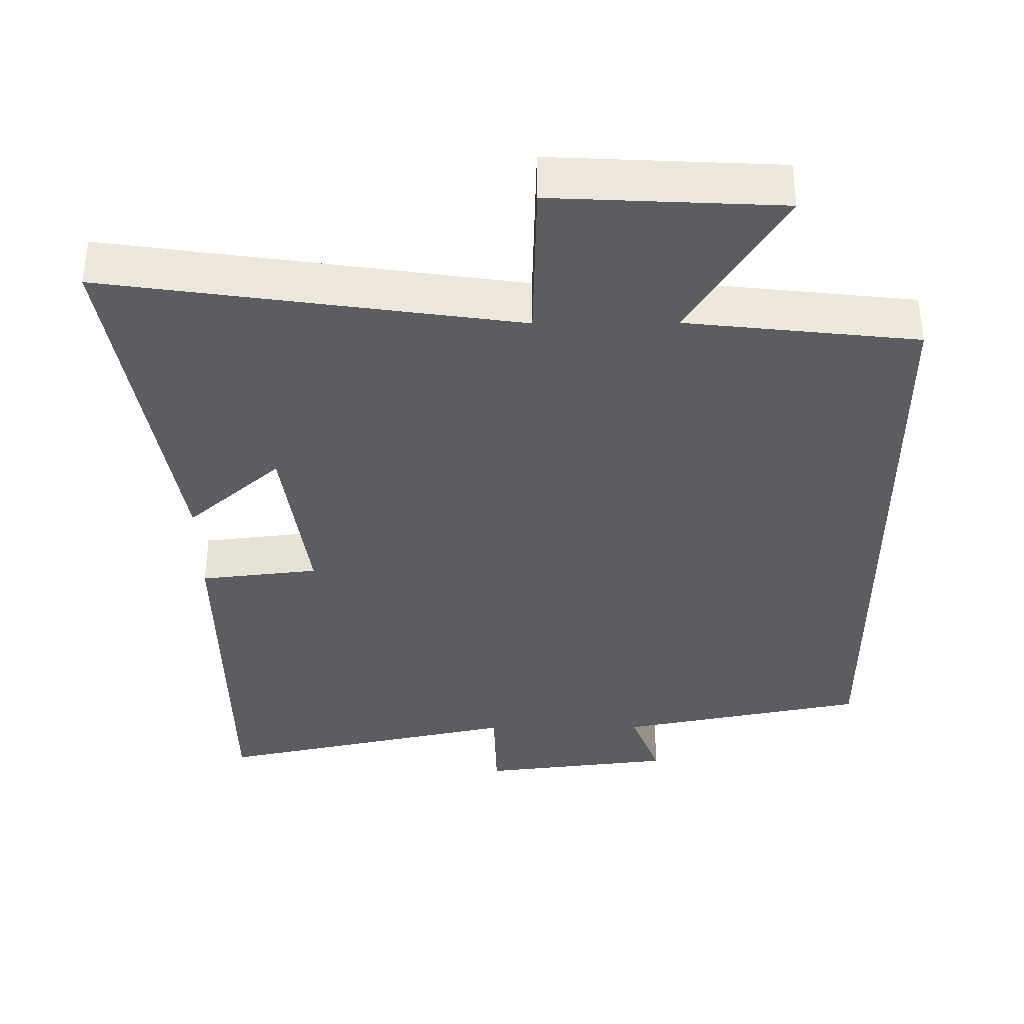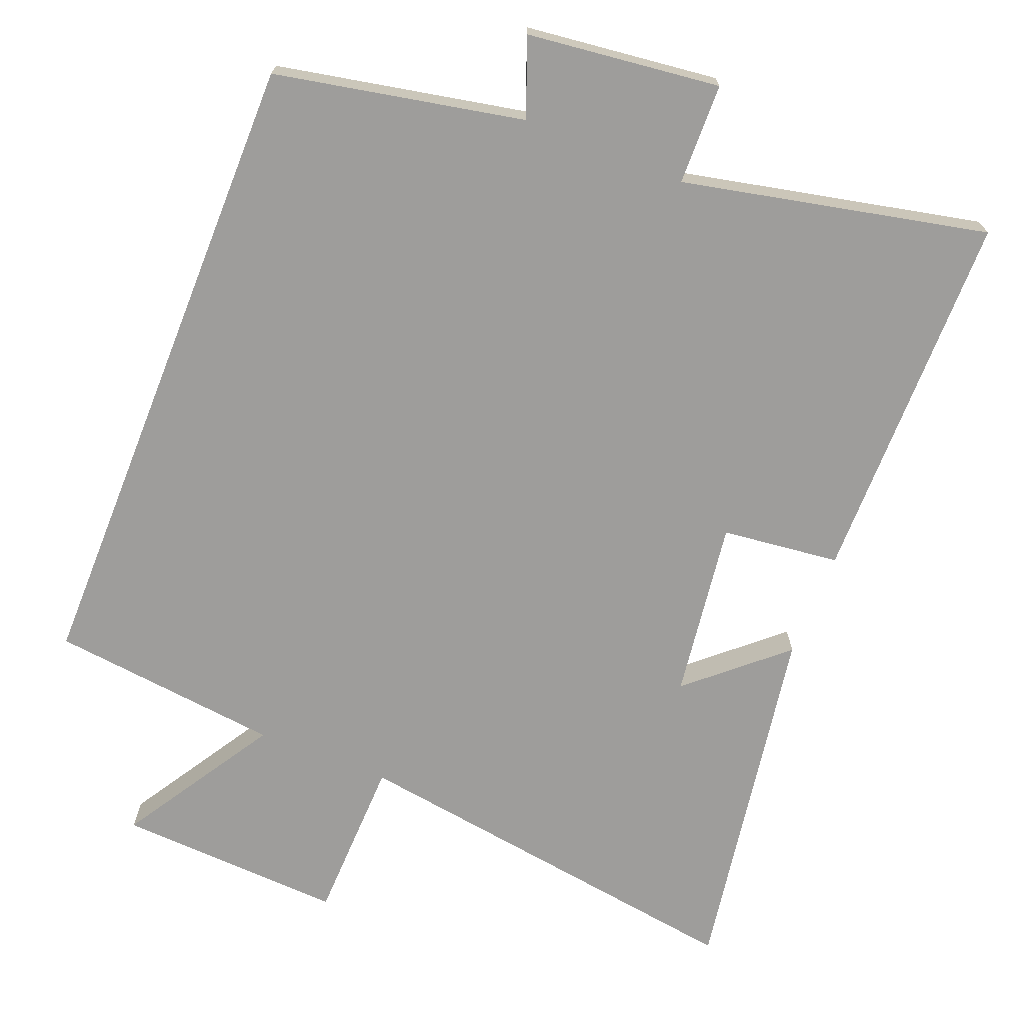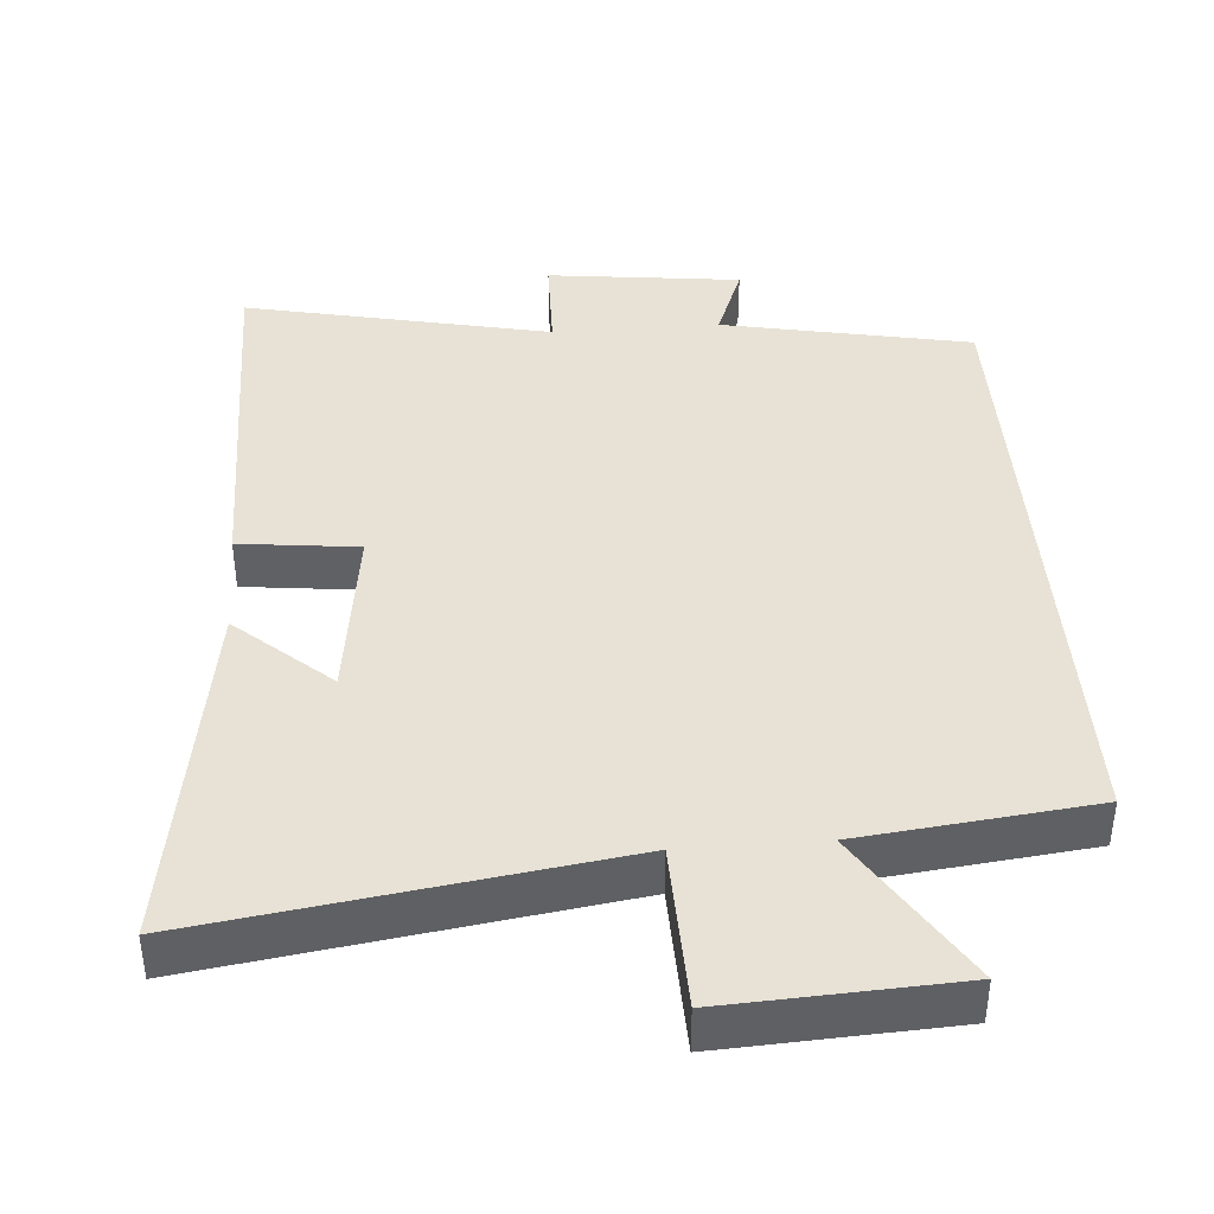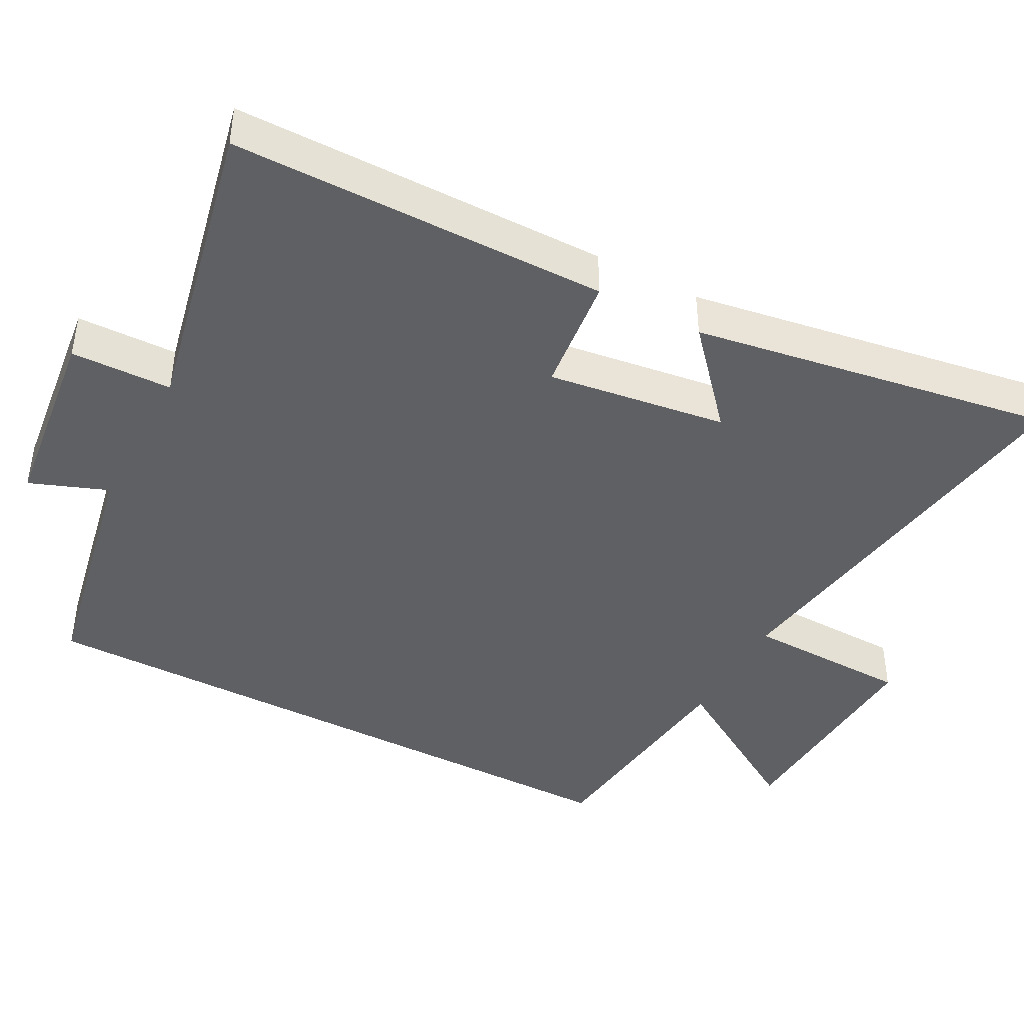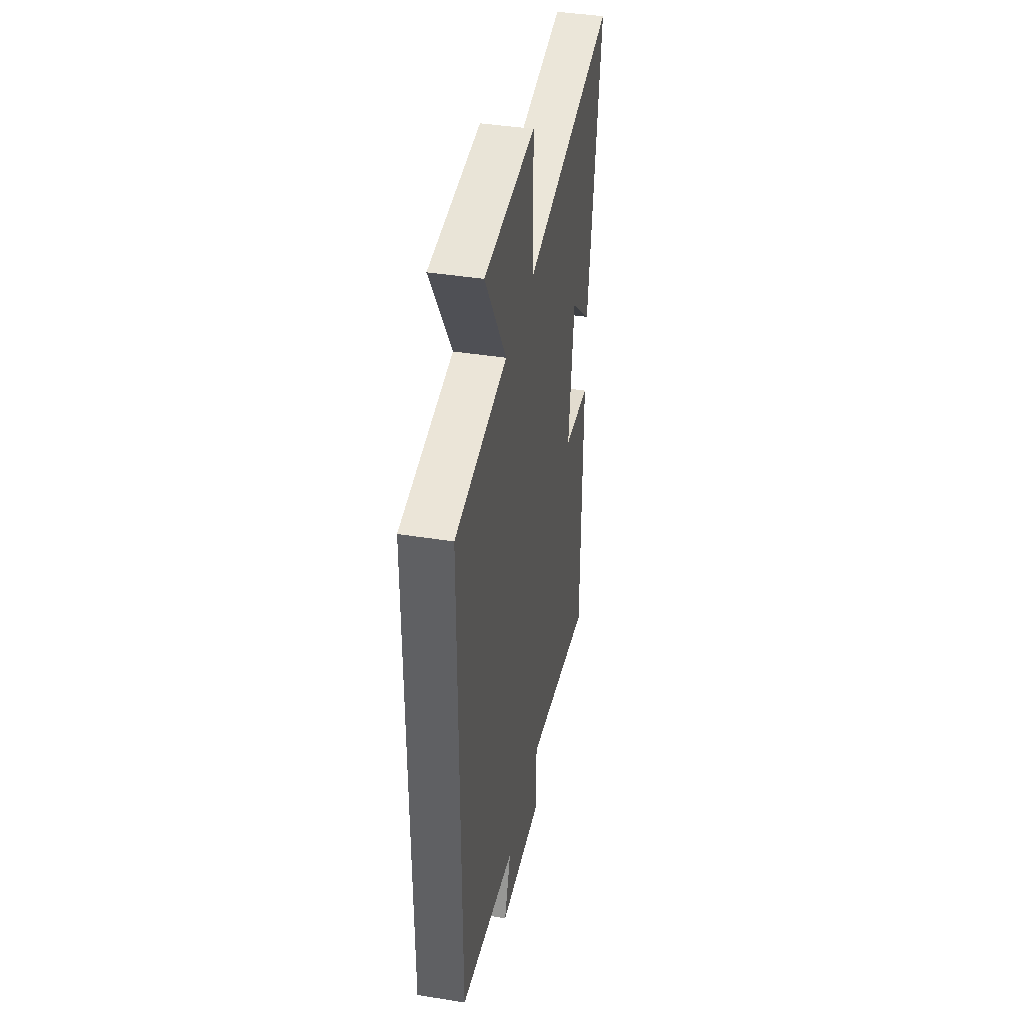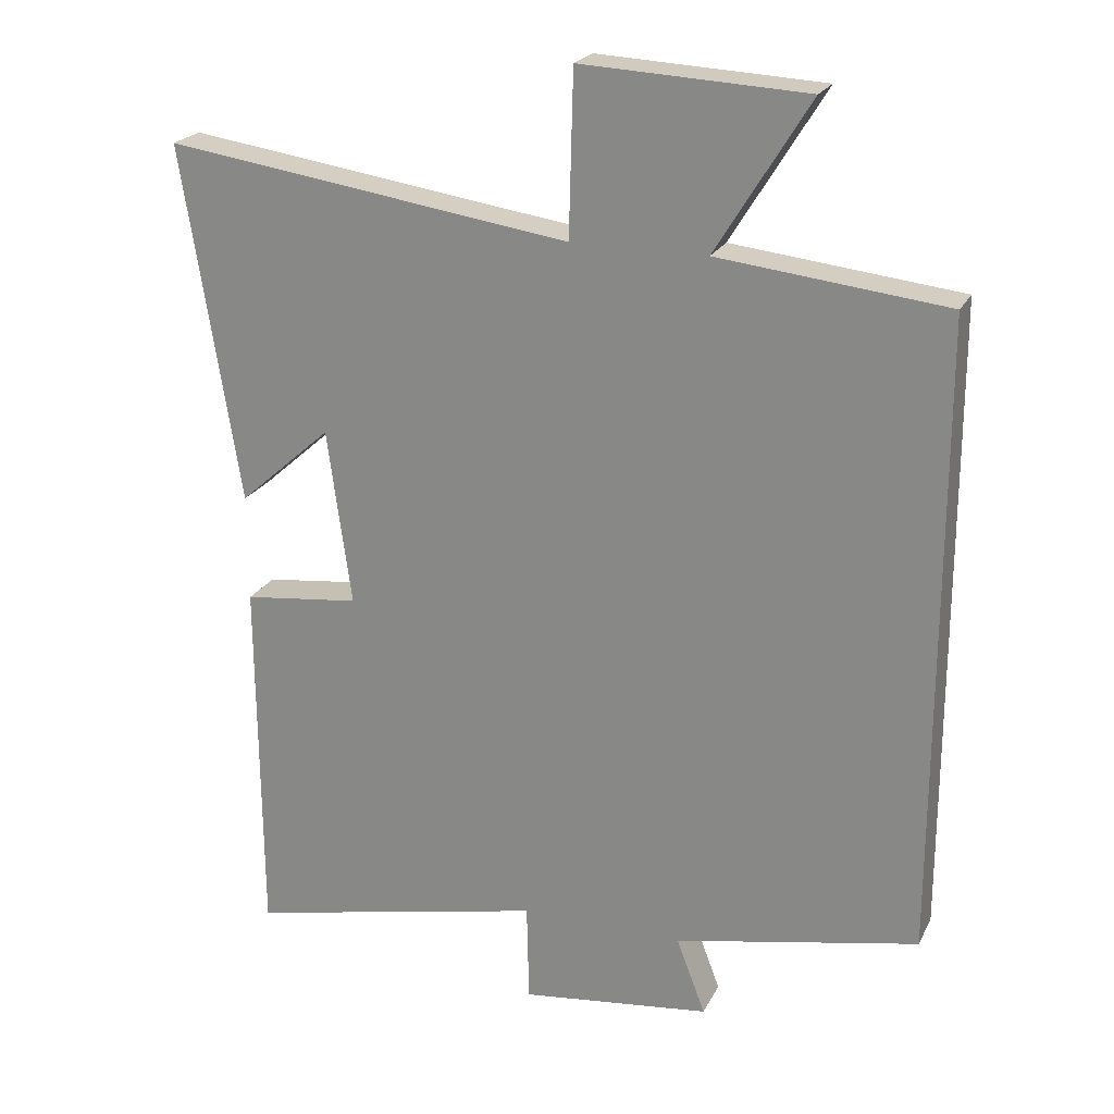
<metadata>
{"format":"obj","ext":"obj","renderer":"f3d","projection":"perspective","resolution":1024,"background":"white","views":[{"elev":-36.7,"azim":0.4,"up":"+Y"},{"elev":-70.5,"azim":158.3,"up":"+Y"},{"elev":40.5,"azim":-4.4,"up":"+Y"},{"elev":-42.9,"azim":-118.1,"up":"+Y"},{"elev":40.9,"azim":101.0,"up":"+Z"},{"elev":22.2,"azim":21.0,"up":"+Z"}]}
</metadata>
<code>
v -0.581 0.07 0.583
v -0.011 0.07 0.5
v -0.005 0.07 0.73
v 0.311 0.07 0.714
v 0.179 0.07 0.5
v 0.5 0.07 0.464
v 0.5 0.07 -0.431
v 0.156 0.07 -0.5
v 0.197 0.07 -0.608
v -0.071 0.07 -0.64
v -0.074 0.07 -0.5
v -0.497 0.07 -0.592
v -0.5 0.07 -0.071
v -0.336 0.07 -0.052
v -0.37 0.07 0.196
v -0.5 0.07 0.081
v -0.581 0 0.583
v -0.011 0 0.5
v -0.005 0 0.73
v 0.311 0 0.714
v 0.179 0 0.5
v 0.5 0 0.464
v 0.5 0 -0.431
v 0.156 0 -0.5
v 0.197 0 -0.608
v -0.071 0 -0.64
v -0.074 0 -0.5
v -0.497 0 -0.592
v -0.5 0 -0.071
v -0.336 0 -0.052
v -0.37 0 0.196
v -0.5 0 0.081
f 15 16 1
f 11 12 13 14
f 11 14 15
f 8 9 10 11
f 8 11 15
f 5 6 7 8
f 5 8 15
f 2 3 4 5
f 2 5 15
f 1 2 15
f 17 32 31
f 30 29 28 27
f 31 30 27
f 27 26 25 24
f 31 27 24
f 24 23 22 21
f 31 24 21
f 21 20 19 18
f 31 21 18
f 31 18 17
f 1 17 18 2
f 2 18 19 3
f 3 19 20 4
f 4 20 21 5
f 5 21 22 6
f 6 22 23 7
f 7 23 24 8
f 8 24 25 9
f 9 25 26 10
f 10 26 27 11
f 11 27 28 12
f 12 28 29 13
f 13 29 30 14
f 14 30 31 15
f 15 31 32 16
f 16 32 17 1

</code>
